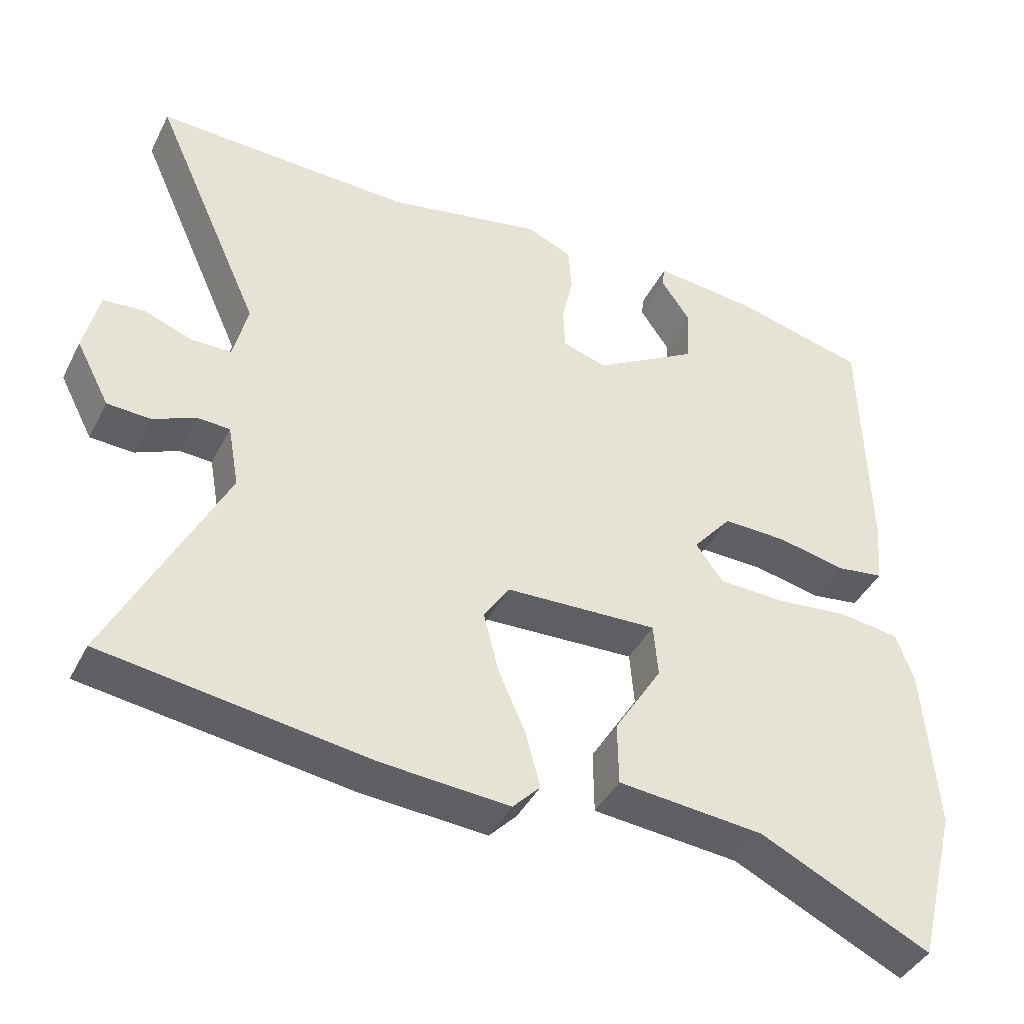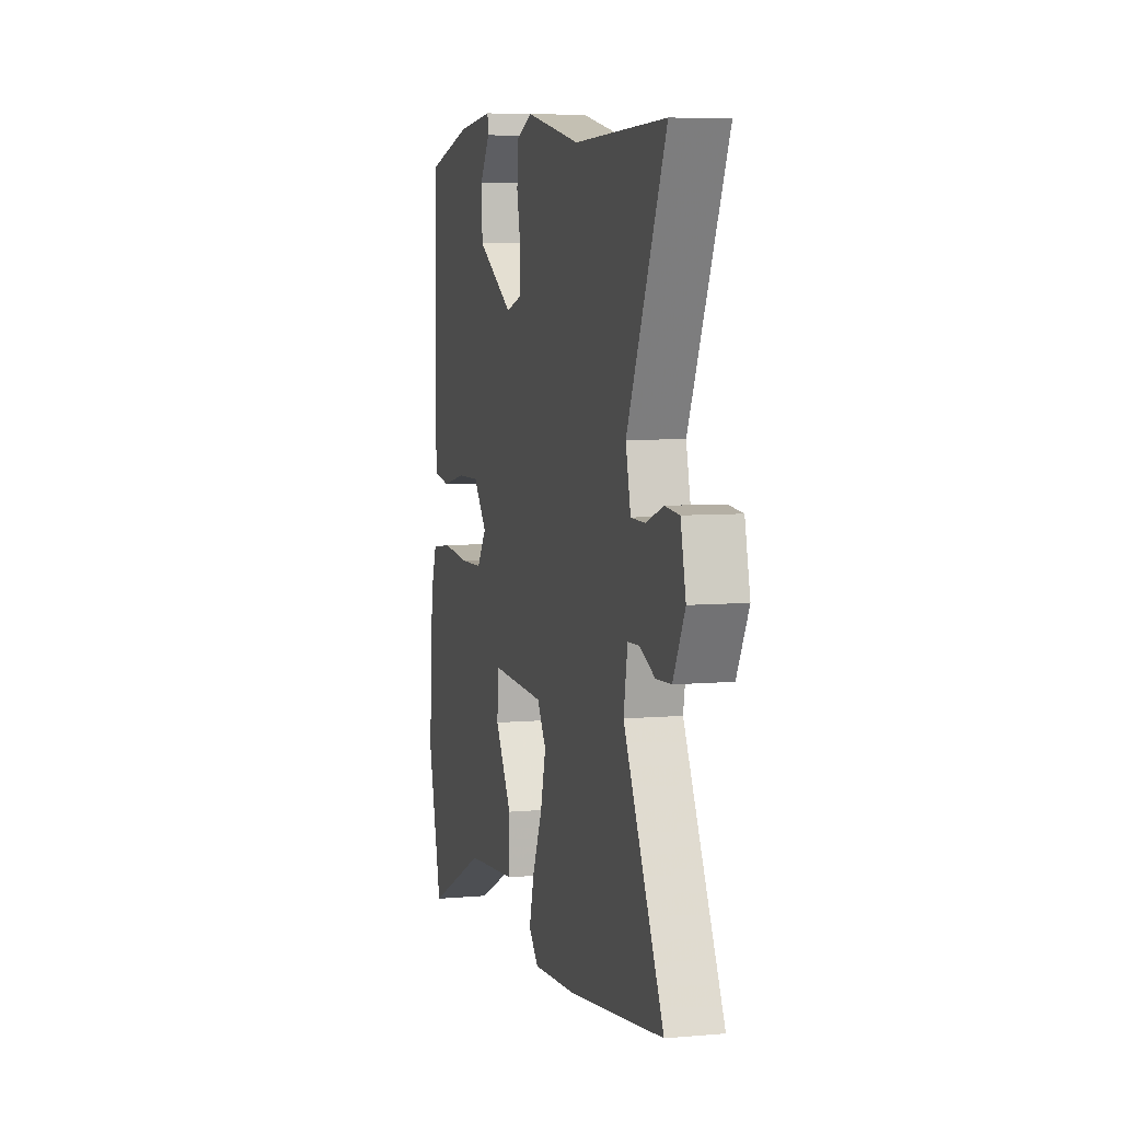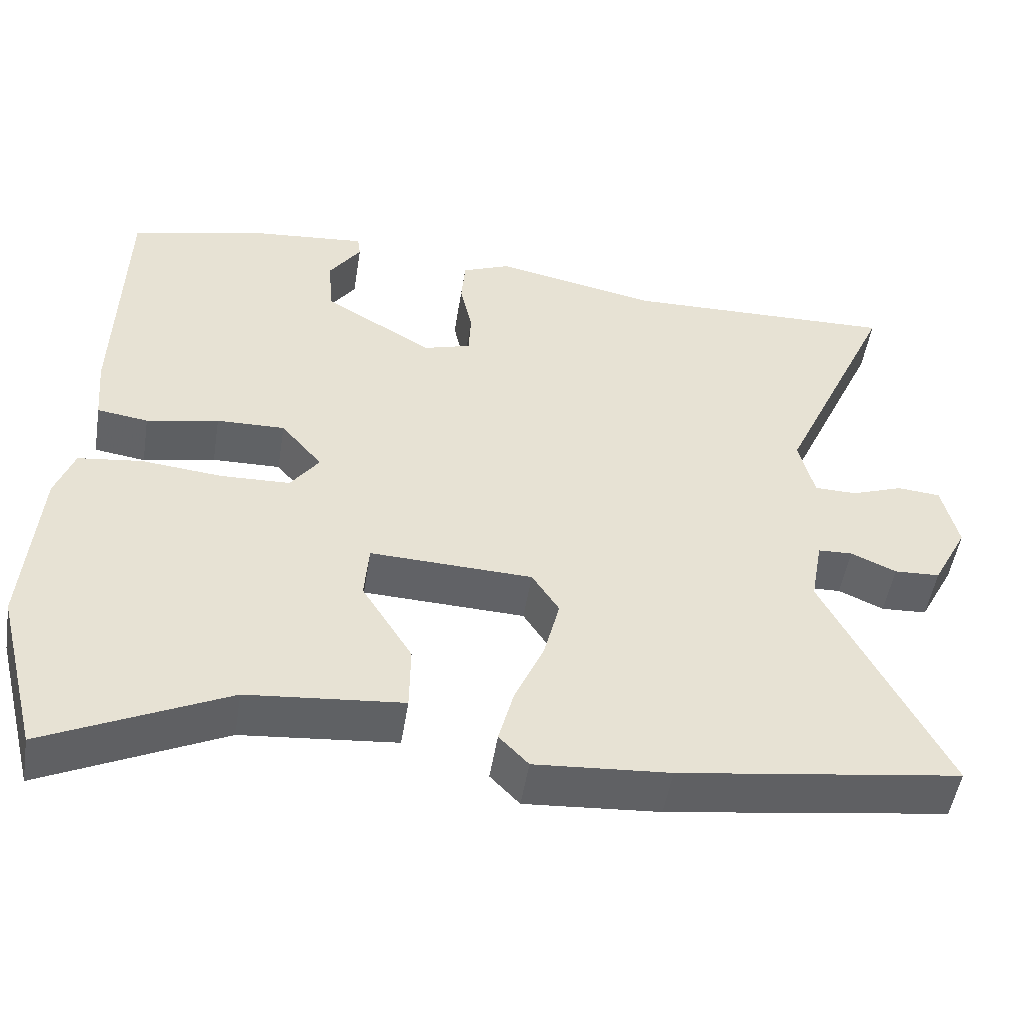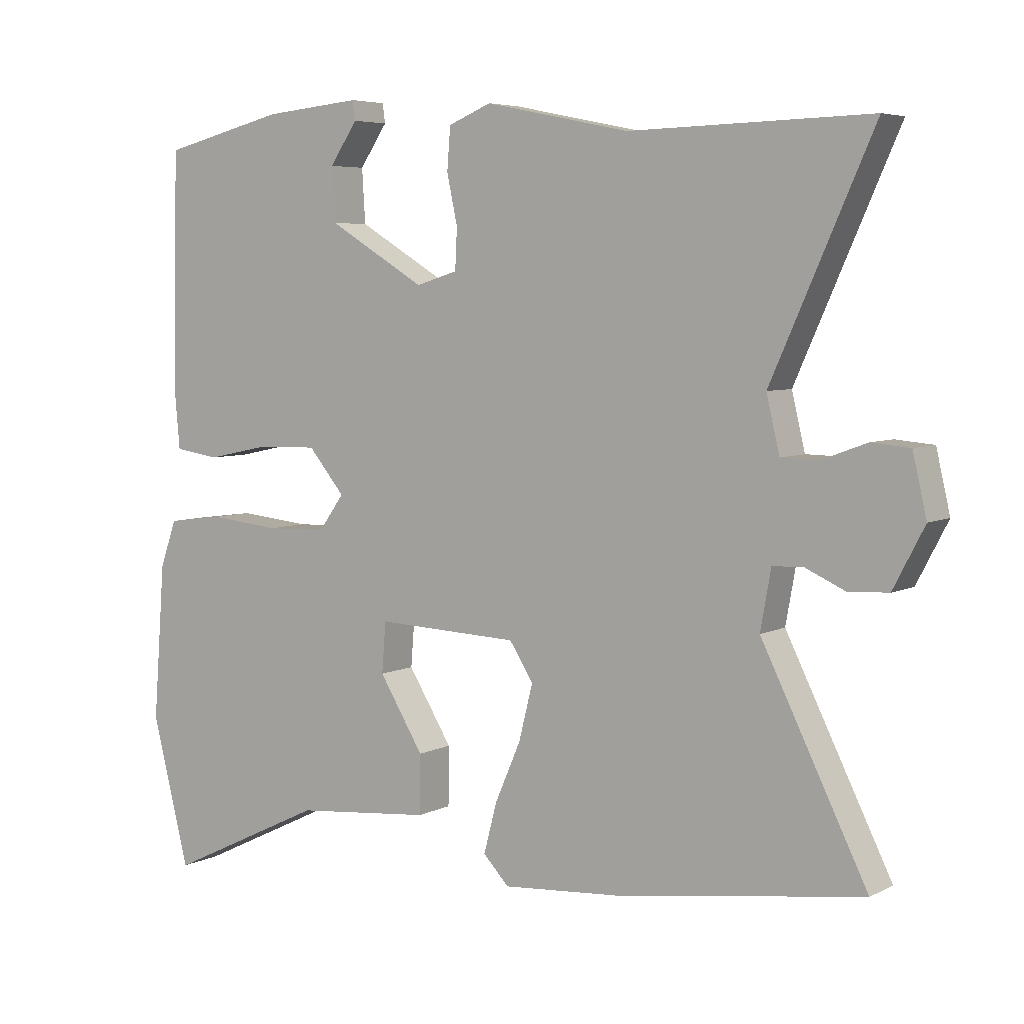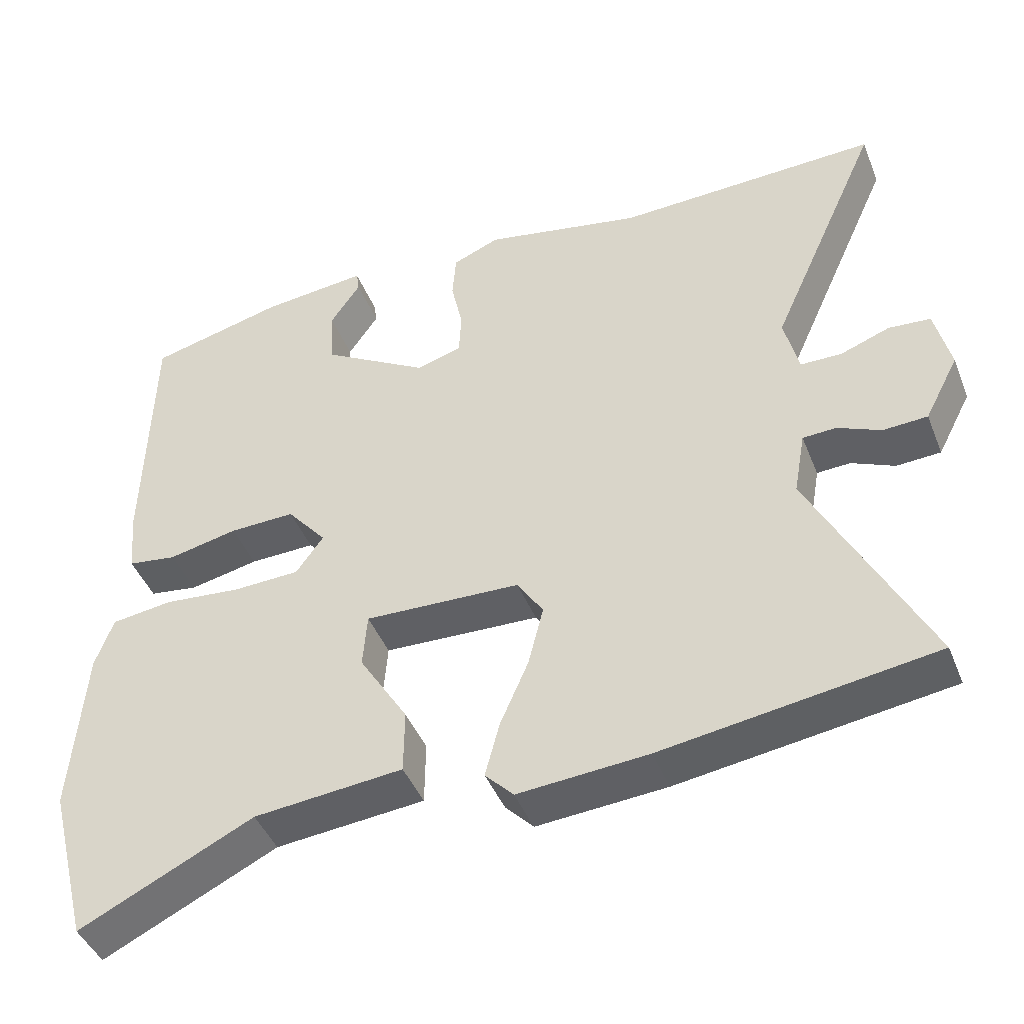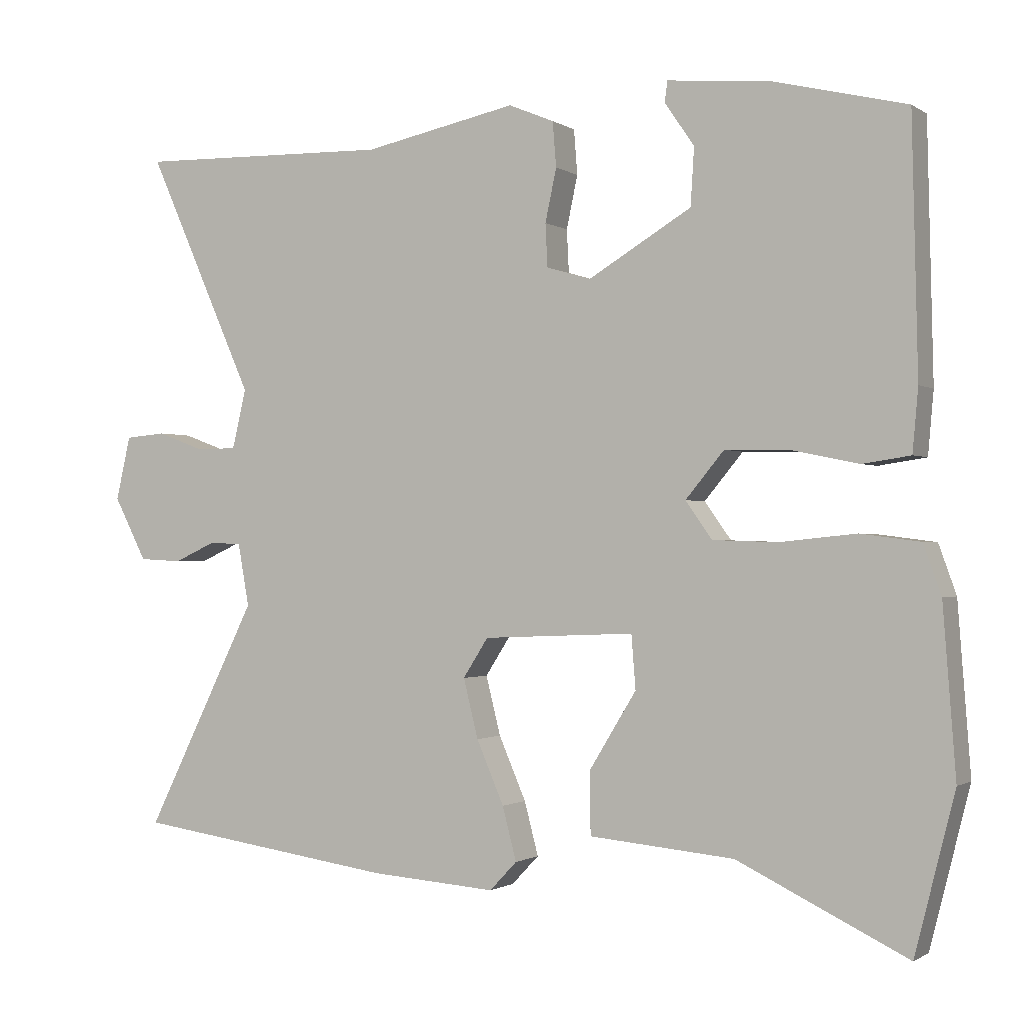
<metadata>
{"format":"obj","ext":"obj","renderer":"f3d","projection":"perspective","resolution":1024,"background":"white","views":[{"elev":-41.7,"azim":-25.2,"up":"+Z"},{"elev":6.4,"azim":-104.8,"up":"+Z"},{"elev":-50.6,"azim":170.9,"up":"+Z"},{"elev":5.5,"azim":-145.9,"up":"+Z"},{"elev":-44.2,"azim":-158.9,"up":"+Z"},{"elev":-1.0,"azim":26.0,"up":"+Z"}]}
</metadata>
<code>
v -0.301 0.07 -0.528
v -0.675 0.07 -0.475
v -0.515 0.07 -0.153
v -0.531 0.07 -0.064
v -0.577 0.07 -0.062
v -0.637 0.07 -0.089
v -0.698 0.07 -0.086
v -0.745 0.07 0.004
v -0.724 0.07 0.095
v -0.666 0.07 0.1
v -0.598 0.07 0.075
v -0.541 0.07 0.076
v -0.521 0.07 0.16
v -0.675 0.07 0.504
v -0.311 0.07 0.495
v -0.092 0.07 0.54
v -0.027 0.07 0.513
v -0.022 0.07 0.449
v -0.038 0.07 0.374
v -0.035 0.07 0.313
v 0.028 0.07 0.294
v 0.175 0.07 0.382
v 0.18 0.07 0.463
v 0.138 0.07 0.525
v 0.142 0.07 0.554
v 0.289 0.07 0.54
v 0.477 0.07 0.494
v 0.485 0.07 0.136
v 0.477 0.07 0.047
v 0.409 0.07 0.037
v 0.313 0.07 0.057
v 0.222 0.07 0.059
v 0.167 0.07 -0.007
v 0.205 0.07 -0.06
v 0.297 0.07 -0.063
v 0.405 0.07 -0.052
v 0.49 0.07 -0.063
v 0.515 0.07 -0.133
v 0.533 0.07 -0.37
v 0.476 0.07 -0.594
v 0.235 0.07 -0.478
v 0.029 0.07 -0.459
v 0.028 0.07 -0.37
v 0.095 0.07 -0.261
v 0.089 0.07 -0.185
v -0.127 0.07 -0.194
v -0.163 0.07 -0.25
v -0.142 0.07 -0.334
v -0.103 0.07 -0.424
v -0.083 0.07 -0.5
v -0.122 0.07 -0.541
v -0.301 0 -0.528
v -0.675 0 -0.475
v -0.515 0 -0.153
v -0.531 0 -0.064
v -0.577 0 -0.062
v -0.637 0 -0.089
v -0.698 0 -0.086
v -0.745 0 0.004
v -0.724 0 0.095
v -0.666 0 0.1
v -0.598 0 0.075
v -0.541 0 0.076
v -0.521 0 0.16
v -0.675 0 0.504
v -0.311 0 0.495
v -0.092 0 0.54
v -0.027 0 0.513
v -0.022 0 0.449
v -0.038 0 0.374
v -0.035 0 0.313
v 0.028 0 0.294
v 0.175 0 0.382
v 0.18 0 0.463
v 0.138 0 0.525
v 0.142 0 0.554
v 0.289 0 0.54
v 0.477 0 0.494
v 0.485 0 0.136
v 0.477 0 0.047
v 0.409 0 0.037
v 0.313 0 0.057
v 0.222 0 0.059
v 0.167 0 -0.007
v 0.205 0 -0.06
v 0.297 0 -0.063
v 0.405 0 -0.052
v 0.49 0 -0.063
v 0.515 0 -0.133
v 0.533 0 -0.37
v 0.476 0 -0.594
v 0.235 0 -0.478
v 0.029 0 -0.459
v 0.028 0 -0.37
v 0.095 0 -0.261
v 0.089 0 -0.185
v -0.127 0 -0.194
v -0.163 0 -0.25
v -0.142 0 -0.334
v -0.103 0 -0.424
v -0.083 0 -0.5
v -0.122 0 -0.541
f 48 49 50 51
f 47 48 51 1
f 41 42 43 44
f 41 44 45
f 40 41 45
f 39 40 45
f 38 39 45
f 35 36 37 38
f 34 35 38 45
f 33 34 45 46
f 28 29 30 31
f 28 31 32
f 27 28 32
f 23 24 25 26
f 22 23 26 27
f 21 22 27 32
f 16 17 18 19
f 15 16 19 20
f 13 14 15 20
f 12 13 20 21
f 8 9 10 11
f 8 11 12
f 5 6 7 8
f 4 5 8 12
f 3 4 12 21
f 47 1 2 3
f 46 47 3 21
f 21 32 33 46
f 102 101 100 99
f 52 102 99 98
f 95 94 93 92
f 96 95 92
f 96 92 91
f 96 91 90
f 96 90 89
f 89 88 87 86
f 96 89 86 85
f 97 96 85 84
f 82 81 80 79
f 83 82 79
f 83 79 78
f 77 76 75 74
f 78 77 74 73
f 83 78 73 72
f 70 69 68 67
f 71 70 67 66
f 71 66 65 64
f 72 71 64 63
f 62 61 60 59
f 63 62 59
f 59 58 57 56
f 63 59 56 55
f 72 63 55 54
f 54 53 52 98
f 72 54 98 97
f 97 84 83 72
f 1 52 53 2
f 2 53 54 3
f 3 54 55 4
f 4 55 56 5
f 5 56 57 6
f 6 57 58 7
f 7 58 59 8
f 8 59 60 9
f 9 60 61 10
f 10 61 62 11
f 11 62 63 12
f 12 63 64 13
f 13 64 65 14
f 14 65 66 15
f 15 66 67 16
f 16 67 68 17
f 17 68 69 18
f 18 69 70 19
f 19 70 71 20
f 20 71 72 21
f 21 72 73 22
f 22 73 74 23
f 23 74 75 24
f 24 75 76 25
f 25 76 77 26
f 26 77 78 27
f 27 78 79 28
f 28 79 80 29
f 29 80 81 30
f 30 81 82 31
f 31 82 83 32
f 32 83 84 33
f 33 84 85 34
f 34 85 86 35
f 35 86 87 36
f 36 87 88 37
f 37 88 89 38
f 38 89 90 39
f 39 90 91 40
f 40 91 92 41
f 41 92 93 42
f 42 93 94 43
f 43 94 95 44
f 44 95 96 45
f 45 96 97 46
f 46 97 98 47
f 47 98 99 48
f 48 99 100 49
f 49 100 101 50
f 50 101 102 51
f 51 102 52 1

</code>
